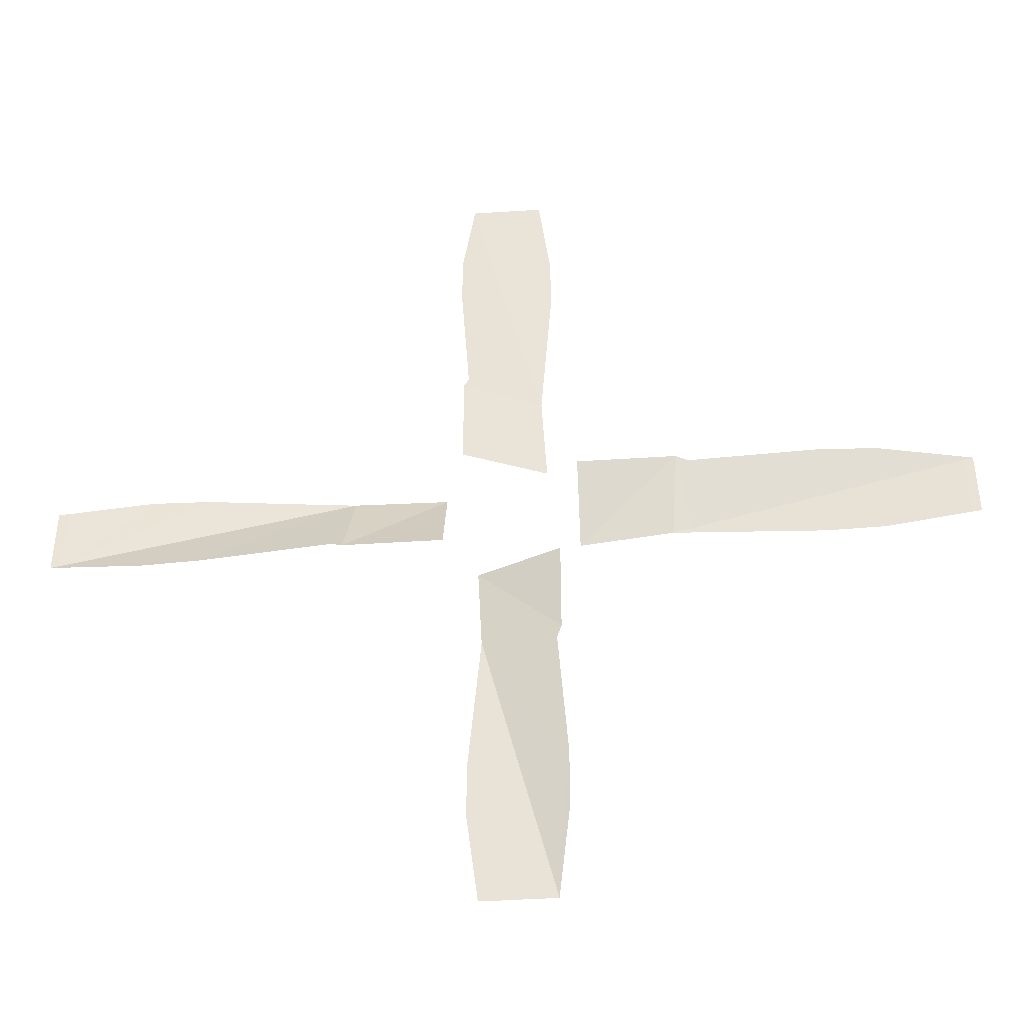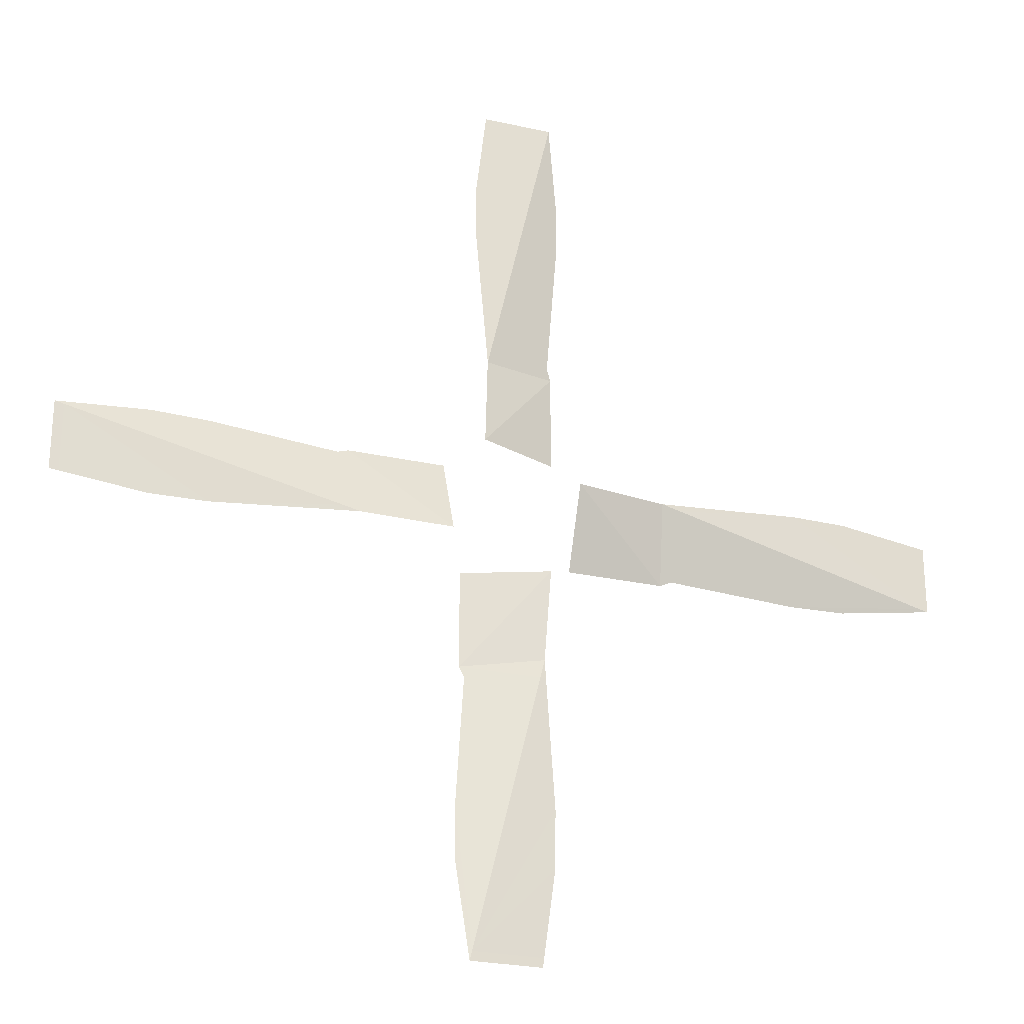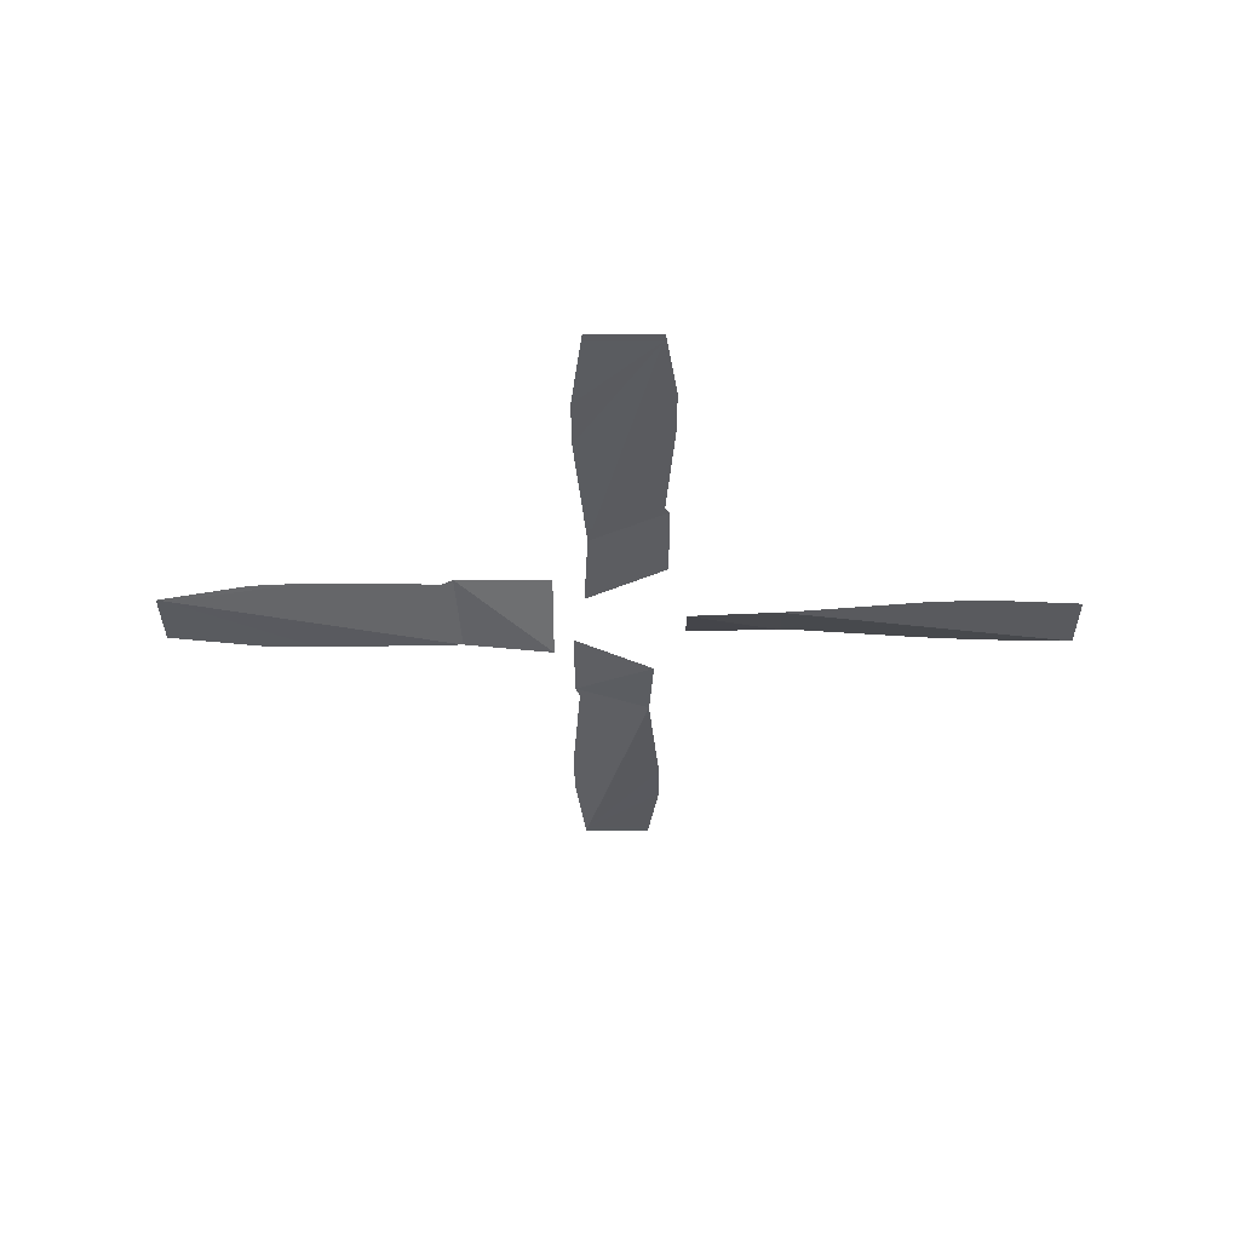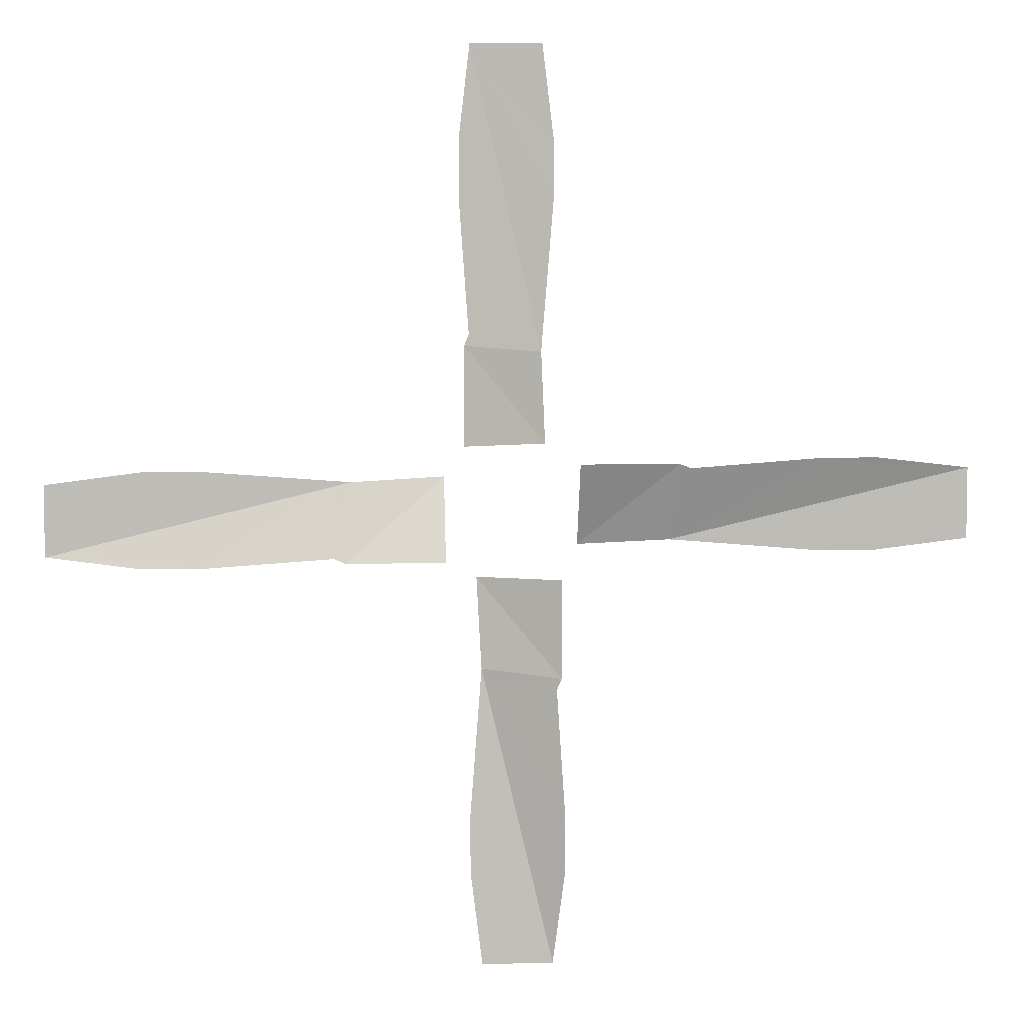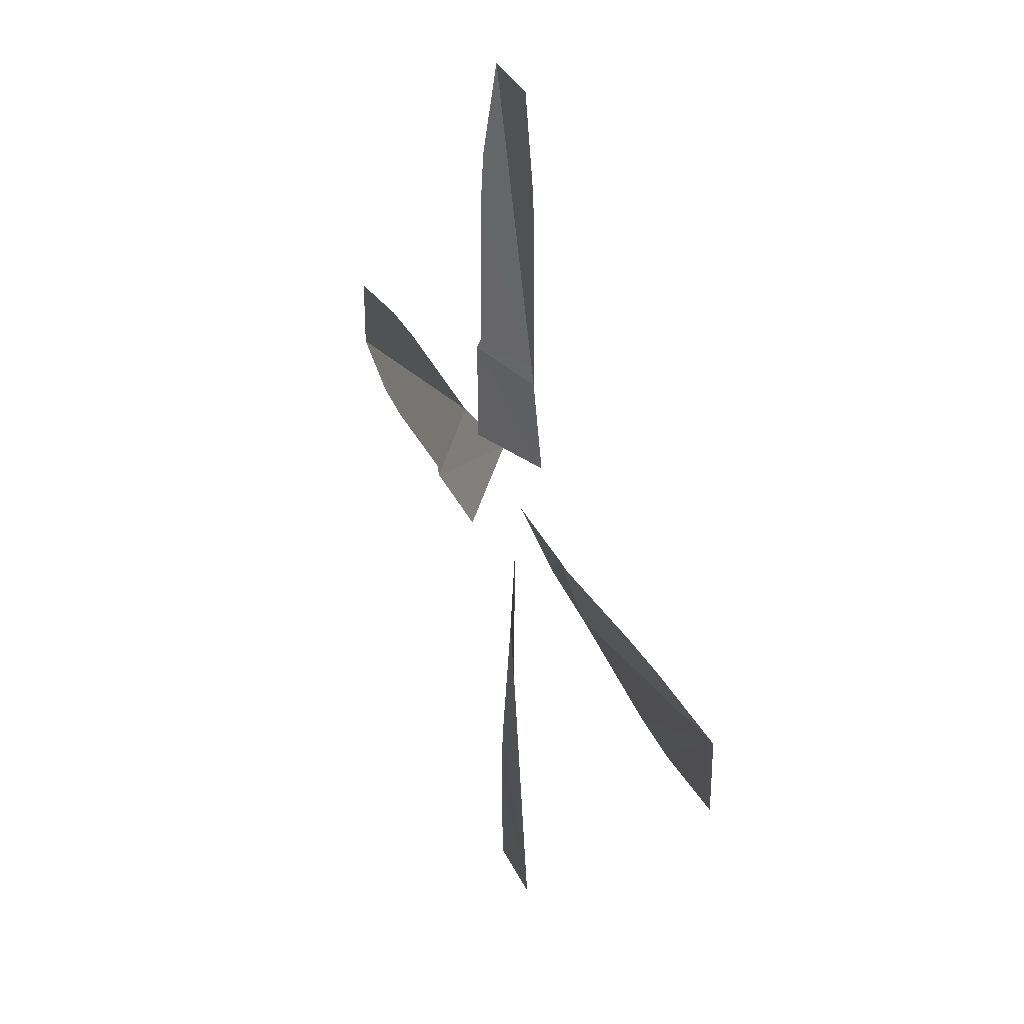
<metadata>
{"format":"obj","ext":"obj","renderer":"f3d","projection":"perspective","resolution":1024,"background":"white","views":[{"elev":-42.9,"azim":4.5,"up":"+Y"},{"elev":-25.6,"azim":160.1,"up":"+Y"},{"elev":-31.9,"azim":-89.7,"up":"+Z"},{"elev":5.9,"azim":-4.4,"up":"+Y"},{"elev":32.6,"azim":68.5,"up":"+Y"}]}
</metadata>
<code>
o ShapeIndexedFaceSet.126_ShapeIndexedFaceSet.127
v 1.591 2.871 -1.116
v 1.391 6.871 -0.8158
v -2.009 7.171 0.3842
v -2.009 7.171 0.3842
v -2.009 2.871 0.3842
v 1.591 2.871 -1.116
v -1.709 19.97 -0.4158
v -1.759 19.57 -0.3758
v -1.619 19.57 -0.4258
v 1.391 6.871 -0.8158
v 1.451 7.671 -0.7958
v 1.201 7.671 -0.7958
v -2.009 7.171 0.3842
v 1.391 6.871 -0.8158
v 1.201 7.671 -0.7958
v 1.391 19.97 -0.4158
v -1.709 19.97 -0.4158
v -1.619 19.57 -0.4258
v -2.009 7.171 0.3842
v 1.391 6.871 -0.8158
v 1.591 2.871 -1.116
v 1.591 2.871 -1.116
v -2.009 2.871 0.3842
v -2.009 7.171 0.3842
v -1.619 19.57 -0.4258
v -1.759 19.57 -0.3758
v -1.709 19.97 -0.4158
v 1.201 7.671 -0.7958
v 1.451 7.671 -0.7958
v 1.391 6.871 -0.8158
v 1.201 7.671 -0.7958
v 1.391 6.871 -0.8158
v -2.009 7.171 0.3842
v -1.619 19.57 -0.4258
v -1.709 19.97 -0.4158
v 1.391 19.97 -0.4158
v -2.809 1.471 -1.116
v -6.809 1.271 -0.8158
v -7.109 -2.129 0.3842
v -7.109 -2.129 0.3842
v -2.809 -2.129 0.3842
v -2.809 1.471 -1.116
v -19.91 -1.829 -0.4158
v -19.51 -1.879 -0.3758
v -19.51 -1.739 -0.4258
v -6.809 1.271 -0.8158
v -7.609 1.331 -0.7958
v -7.609 1.081 -0.7958
v -7.109 -2.129 0.3842
v -6.809 1.271 -0.8158
v -7.609 1.081 -0.7958
v -19.91 1.271 -0.4158
v -19.91 -1.829 -0.4158
v -19.51 -1.739 -0.4258
v -7.109 -2.129 0.3842
v -6.809 1.271 -0.8158
v -2.809 1.471 -1.116
v -2.809 1.471 -1.116
v -2.809 -2.129 0.3842
v -7.109 -2.129 0.3842
v -19.51 -1.739 -0.4258
v -19.51 -1.879 -0.3758
v -19.91 -1.829 -0.4158
v -7.609 1.081 -0.7958
v -7.609 1.331 -0.7958
v -6.809 1.271 -0.8158
v -7.609 1.081 -0.7958
v -6.809 1.271 -0.8158
v -7.109 -2.129 0.3842
v -19.51 -1.739 -0.4258
v -19.91 -1.829 -0.4158
v -19.91 1.271 -0.4158
v -1.409 -2.929 -1.116
v -1.209 -6.929 -0.8158
v 2.191 -7.229 0.3842
v 2.191 -7.229 0.3842
v 2.191 -2.929 0.3842
v -1.409 -2.929 -1.116
v 1.891 -20.03 -0.4158
v 1.941 -19.63 -0.3758
v 1.801 -19.63 -0.4258
v -1.209 -6.929 -0.8158
v -1.269 -7.729 -0.7958
v -1.019 -7.729 -0.7958
v 2.191 -7.229 0.3842
v -1.209 -6.929 -0.8158
v -1.019 -7.729 -0.7958
v -1.209 -20.03 -0.4158
v 1.891 -20.03 -0.4158
v 1.801 -19.63 -0.4258
v 2.191 -7.229 0.3842
v -1.209 -6.929 -0.8158
v -1.409 -2.929 -1.116
v -1.409 -2.929 -1.116
v 2.191 -2.929 0.3842
v 2.191 -7.229 0.3842
v 1.801 -19.63 -0.4258
v 1.941 -19.63 -0.3758
v 1.891 -20.03 -0.4158
v -1.019 -7.729 -0.7958
v -1.269 -7.729 -0.7958
v -1.209 -6.929 -0.8158
v -1.019 -7.729 -0.7958
v -1.209 -6.929 -0.8158
v 2.191 -7.229 0.3842
v 1.801 -19.63 -0.4258
v 1.891 -20.03 -0.4158
v -1.209 -20.03 -0.4158
v 2.991 -1.529 -1.116
v 6.991 -1.329 -0.8158
v 7.291 2.071 0.3842
v 7.291 2.071 0.3842
v 2.991 2.071 0.3842
v 2.991 -1.529 -1.116
v 20.09 1.771 -0.4158
v 19.69 1.821 -0.3758
v 19.69 1.681 -0.4258
v 6.991 -1.329 -0.8158
v 7.791 -1.389 -0.7958
v 7.791 -1.139 -0.7958
v 7.291 2.071 0.3842
v 6.991 -1.329 -0.8158
v 7.791 -1.139 -0.7958
v 20.09 -1.329 -0.4158
v 20.09 1.771 -0.4158
v 19.69 1.681 -0.4258
v 7.291 2.071 0.3842
v 6.991 -1.329 -0.8158
v 2.991 -1.529 -1.116
v 2.991 -1.529 -1.116
v 2.991 2.071 0.3842
v 7.291 2.071 0.3842
v 19.69 1.681 -0.4258
v 19.69 1.821 -0.3758
v 20.09 1.771 -0.4158
v 7.791 -1.139 -0.7958
v 7.791 -1.389 -0.7958
v 6.991 -1.329 -0.8158
v 7.791 -1.139 -0.7958
v 6.991 -1.329 -0.8158
v 7.291 2.071 0.3842
v 19.69 1.681 -0.4258
v 20.09 1.771 -0.4158
v 20.09 -1.329 -0.4158
v -1.809 7.671 0.2842
v -2.009 7.171 0.3842
v 1.201 7.671 -0.7958
v 1.441 19.57 -0.4258
v 1.391 19.97 -0.4158
v -1.619 19.57 -0.4258
v 1.201 7.671 -0.7958
v -2.009 7.171 0.3842
v -1.809 7.671 0.2842
v -1.619 19.57 -0.4258
v 1.391 19.97 -0.4158
v 1.441 19.57 -0.4258
v -7.609 -1.929 0.2842
v -7.109 -2.129 0.3842
v -7.609 1.081 -0.7958
v -19.51 1.321 -0.4258
v -19.91 1.271 -0.4158
v -19.51 -1.739 -0.4258
v -7.609 1.081 -0.7958
v -7.109 -2.129 0.3842
v -7.609 -1.929 0.2842
v -19.51 -1.739 -0.4258
v -19.91 1.271 -0.4158
v -19.51 1.321 -0.4258
v 1.991 -7.729 0.2842
v 2.191 -7.229 0.3842
v -1.019 -7.729 -0.7958
v -1.259 -19.63 -0.4258
v -1.209 -20.03 -0.4158
v 1.801 -19.63 -0.4258
v -1.019 -7.729 -0.7958
v 2.191 -7.229 0.3842
v 1.991 -7.729 0.2842
v 1.801 -19.63 -0.4258
v -1.209 -20.03 -0.4158
v -1.259 -19.63 -0.4258
v 7.791 1.871 0.2842
v 7.291 2.071 0.3842
v 7.791 -1.139 -0.7958
v 19.69 -1.379 -0.4258
v 20.09 -1.329 -0.4158
v 19.69 1.681 -0.4258
v 7.791 -1.139 -0.7958
v 7.291 2.071 0.3842
v 7.791 1.871 0.2842
v 19.69 1.681 -0.4258
v 20.09 -1.329 -0.4158
v 19.69 -1.379 -0.4258
f 1 2 3
f 4 5 6
f 7 8 9
f 10 11 12
f 13 14 15
f 16 17 18
f 19 20 21
f 22 23 24
f 25 26 27
f 28 29 30
f 31 32 33
f 34 35 36
f 37 38 39
f 40 41 42
f 43 44 45
f 46 47 48
f 49 50 51
f 52 53 54
f 55 56 57
f 58 59 60
f 61 62 63
f 64 65 66
f 67 68 69
f 70 71 72
f 73 74 75
f 76 77 78
f 79 80 81
f 82 83 84
f 85 86 87
f 88 89 90
f 91 92 93
f 94 95 96
f 97 98 99
f 100 101 102
f 103 104 105
f 106 107 108
f 109 110 111
f 112 113 114
f 115 116 117
f 118 119 120
f 121 122 123
f 124 125 126
f 127 128 129
f 130 131 132
f 133 134 135
f 136 137 138
f 139 140 141
f 142 143 144
f 145 146 147
f 148 149 150
f 151 152 153
f 154 155 156
f 157 158 159
f 160 161 162
f 163 164 165
f 166 167 168
f 169 170 171
f 172 173 174
f 175 176 177
f 178 179 180
f 181 182 183
f 184 185 186
f 187 188 189
f 190 191 192
o ShapeIndexedFaceSet.127_ShapeIndexedFaceSet.128
v 1.901 15.87 -0.5458
v 1.441 19.57 -0.4258
v -1.619 19.57 -0.4258
v -2.209 13.37 0.1142
v -1.809 7.671 0.2842
v 1.201 7.671 -0.7958
v -1.619 19.57 -0.4258
v 1.441 19.57 -0.4258
v 1.901 15.87 -0.5458
v 1.201 7.671 -0.7958
v -1.809 7.671 0.2842
v -2.209 13.37 0.1142
v -15.81 1.781 -0.5458
v -19.51 1.321 -0.4258
v -19.51 -1.739 -0.4258
v -13.31 -2.329 0.1142
v -7.609 -1.929 0.2842
v -7.609 1.081 -0.7958
v -19.51 -1.739 -0.4258
v -19.51 1.321 -0.4258
v -15.81 1.781 -0.5458
v -7.609 1.081 -0.7958
v -7.609 -1.929 0.2842
v -13.31 -2.329 0.1142
v -1.719 -15.93 -0.5458
v -1.259 -19.63 -0.4258
v 1.801 -19.63 -0.4258
v 2.391 -13.43 0.1142
v 1.991 -7.729 0.2842
v -1.019 -7.729 -0.7958
v 1.801 -19.63 -0.4258
v -1.259 -19.63 -0.4258
v -1.719 -15.93 -0.5458
v -1.019 -7.729 -0.7958
v 1.991 -7.729 0.2842
v 2.391 -13.43 0.1142
v 15.99 -1.839 -0.5458
v 19.69 -1.379 -0.4258
v 19.69 1.681 -0.4258
v 13.49 2.271 0.1142
v 7.791 1.871 0.2842
v 7.791 -1.139 -0.7958
v 19.69 1.681 -0.4258
v 19.69 -1.379 -0.4258
v 15.99 -1.839 -0.5458
v 7.791 -1.139 -0.7958
v 7.791 1.871 0.2842
v 13.49 2.271 0.1142
v 1.901 13.37 -0.6158
v 1.901 15.87 -0.5458
v -1.619 19.57 -0.4258
v 1.451 7.671 -0.7958
v 1.901 13.37 -0.6158
v 1.201 7.671 -0.7958
v 1.901 13.37 -0.6158
v -1.619 19.57 -0.4258
v 1.201 7.671 -0.7958
v -1.759 19.57 -0.3758
v -2.209 15.87 -0.0158
v -1.619 19.57 -0.4258
v -2.209 15.87 -0.0158
v -2.209 13.37 0.1142
v -1.619 19.57 -0.4258
v -2.209 13.37 0.1142
v 1.201 7.671 -0.7958
v -1.619 19.57 -0.4258
v -1.619 19.57 -0.4258
v 1.901 15.87 -0.5458
v 1.901 13.37 -0.6158
v 1.201 7.671 -0.7958
v 1.901 13.37 -0.6158
v 1.451 7.671 -0.7958
v 1.201 7.671 -0.7958
v -1.619 19.57 -0.4258
v 1.901 13.37 -0.6158
v -1.619 19.57 -0.4258
v -2.209 15.87 -0.0158
v -1.759 19.57 -0.3758
v -1.619 19.57 -0.4258
v -2.209 13.37 0.1142
v -2.209 15.87 -0.0158
v -1.619 19.57 -0.4258
v 1.201 7.671 -0.7958
v -2.209 13.37 0.1142
v -13.31 1.781 -0.6158
v -15.81 1.781 -0.5458
v -19.51 -1.739 -0.4258
v -7.609 1.331 -0.7958
v -13.31 1.781 -0.6158
v -7.609 1.081 -0.7958
v -13.31 1.781 -0.6158
v -19.51 -1.739 -0.4258
v -7.609 1.081 -0.7958
v -19.51 -1.879 -0.3758
v -15.81 -2.329 -0.0158
v -19.51 -1.739 -0.4258
v -15.81 -2.329 -0.0158
v -13.31 -2.329 0.1142
v -19.51 -1.739 -0.4258
v -13.31 -2.329 0.1142
v -7.609 1.081 -0.7958
v -19.51 -1.739 -0.4258
v -19.51 -1.739 -0.4258
v -15.81 1.781 -0.5458
v -13.31 1.781 -0.6158
v -7.609 1.081 -0.7958
v -13.31 1.781 -0.6158
v -7.609 1.331 -0.7958
v -7.609 1.081 -0.7958
v -19.51 -1.739 -0.4258
v -13.31 1.781 -0.6158
v -19.51 -1.739 -0.4258
v -15.81 -2.329 -0.0158
v -19.51 -1.879 -0.3758
v -19.51 -1.739 -0.4258
v -13.31 -2.329 0.1142
v -15.81 -2.329 -0.0158
v -19.51 -1.739 -0.4258
v -7.609 1.081 -0.7958
v -13.31 -2.329 0.1142
v -1.719 -13.43 -0.6158
v -1.719 -15.93 -0.5458
v 1.801 -19.63 -0.4258
v -1.269 -7.729 -0.7958
v -1.719 -13.43 -0.6158
v -1.019 -7.729 -0.7958
v -1.719 -13.43 -0.6158
v 1.801 -19.63 -0.4258
v -1.019 -7.729 -0.7958
v 1.941 -19.63 -0.3758
v 2.391 -15.93 -0.01581
v 1.801 -19.63 -0.4258
v 2.391 -15.93 -0.01581
v 2.391 -13.43 0.1142
v 1.801 -19.63 -0.4258
v 2.391 -13.43 0.1142
v -1.019 -7.729 -0.7958
v 1.801 -19.63 -0.4258
v 1.801 -19.63 -0.4258
v -1.719 -15.93 -0.5458
v -1.719 -13.43 -0.6158
v -1.019 -7.729 -0.7958
v -1.719 -13.43 -0.6158
v -1.269 -7.729 -0.7958
v -1.019 -7.729 -0.7958
v 1.801 -19.63 -0.4258
v -1.719 -13.43 -0.6158
v 1.801 -19.63 -0.4258
v 2.391 -15.93 -0.01581
v 1.941 -19.63 -0.3758
v 1.801 -19.63 -0.4258
v 2.391 -13.43 0.1142
v 2.391 -15.93 -0.01581
v 1.801 -19.63 -0.4258
v -1.019 -7.729 -0.7958
v 2.391 -13.43 0.1142
v 13.49 -1.839 -0.6158
v 15.99 -1.839 -0.5458
v 19.69 1.681 -0.4258
v 7.791 -1.389 -0.7958
v 13.49 -1.839 -0.6158
v 7.791 -1.139 -0.7958
v 13.49 -1.839 -0.6158
v 19.69 1.681 -0.4258
v 7.791 -1.139 -0.7958
v 19.69 1.821 -0.3758
v 15.99 2.271 -0.0158
v 19.69 1.681 -0.4258
v 15.99 2.271 -0.0158
v 13.49 2.271 0.1142
v 19.69 1.681 -0.4258
v 13.49 2.271 0.1142
v 7.791 -1.139 -0.7958
v 19.69 1.681 -0.4258
v 19.69 1.681 -0.4258
v 15.99 -1.839 -0.5458
v 13.49 -1.839 -0.6158
v 7.791 -1.139 -0.7958
v 13.49 -1.839 -0.6158
v 7.791 -1.389 -0.7958
v 7.791 -1.139 -0.7958
v 19.69 1.681 -0.4258
v 13.49 -1.839 -0.6158
v 19.69 1.681 -0.4258
v 15.99 2.271 -0.0158
v 19.69 1.821 -0.3758
v 19.69 1.681 -0.4258
v 13.49 2.271 0.1142
v 15.99 2.271 -0.0158
v 19.69 1.681 -0.4258
v 7.791 -1.139 -0.7958
v 13.49 2.271 0.1142
f 193 194 195
f 196 197 198
f 199 200 201
f 202 203 204
f 205 206 207
f 208 209 210
f 211 212 213
f 214 215 216
f 217 218 219
f 220 221 222
f 223 224 225
f 226 227 228
f 229 230 231
f 232 233 234
f 235 236 237
f 238 239 240
f 241 242 243
f 244 245 246
f 247 248 249
f 250 251 252
f 253 254 255
f 256 257 258
f 259 260 261
f 262 263 264
f 265 266 267
f 268 269 270
f 271 272 273
f 274 275 276
f 277 278 279
f 280 281 282
f 283 284 285
f 286 287 288
f 289 290 291
f 292 293 294
f 295 296 297
f 298 299 300
f 301 302 303
f 304 305 306
f 307 308 309
f 310 311 312
f 313 314 315
f 316 317 318
f 319 320 321
f 322 323 324
f 325 326 327
f 328 329 330
f 331 332 333
f 334 335 336
f 337 338 339
f 340 341 342
f 343 344 345
f 346 347 348
f 349 350 351
f 352 353 354
f 355 356 357
f 358 359 360
f 361 362 363
f 364 365 366
f 367 368 369
f 370 371 372
f 373 374 375
f 376 377 378
f 379 380 381
f 382 383 384

</code>
